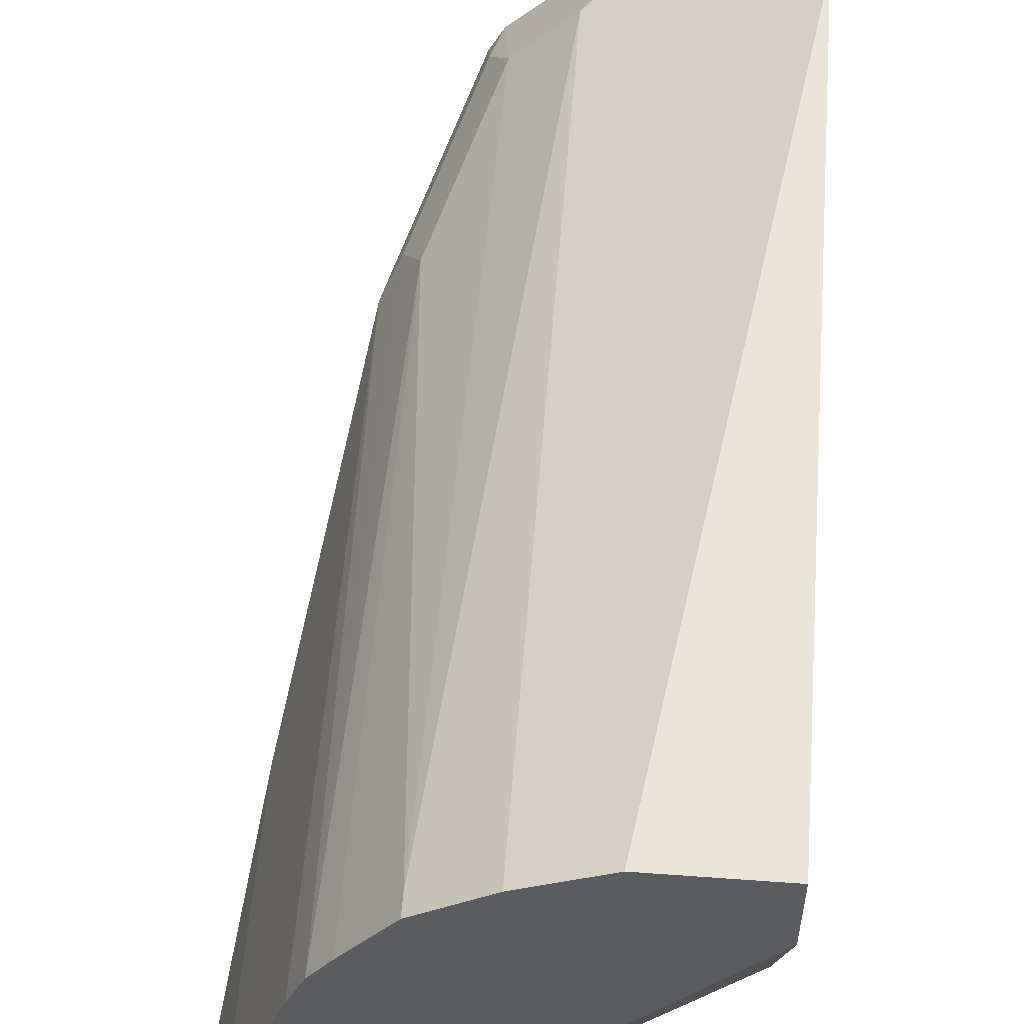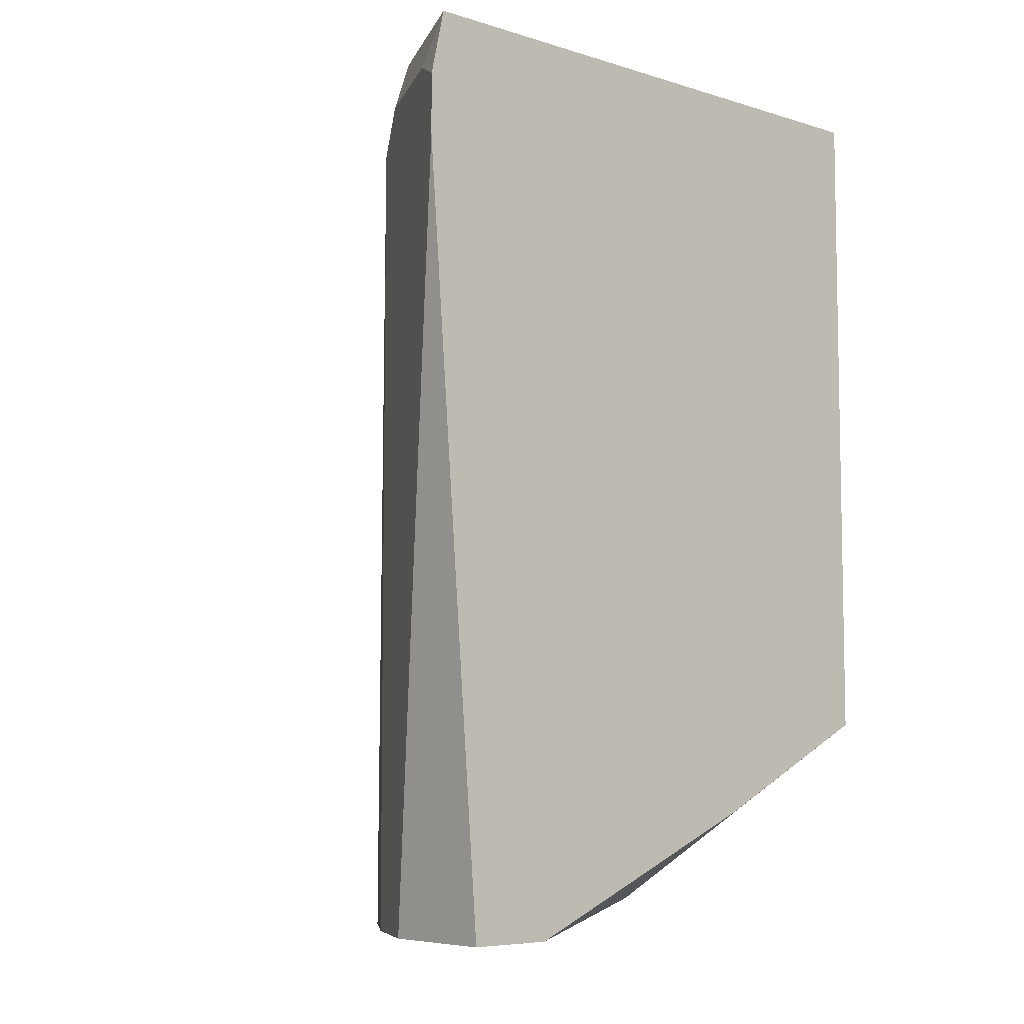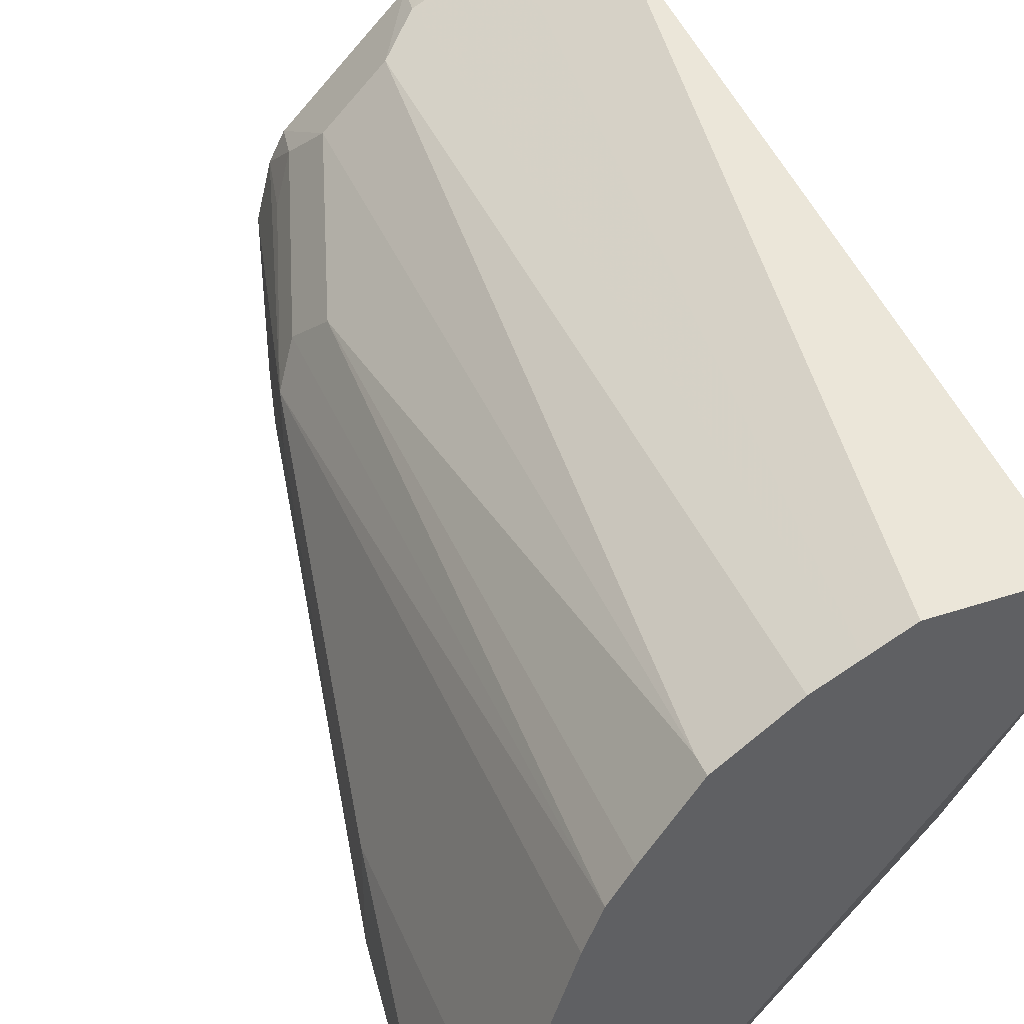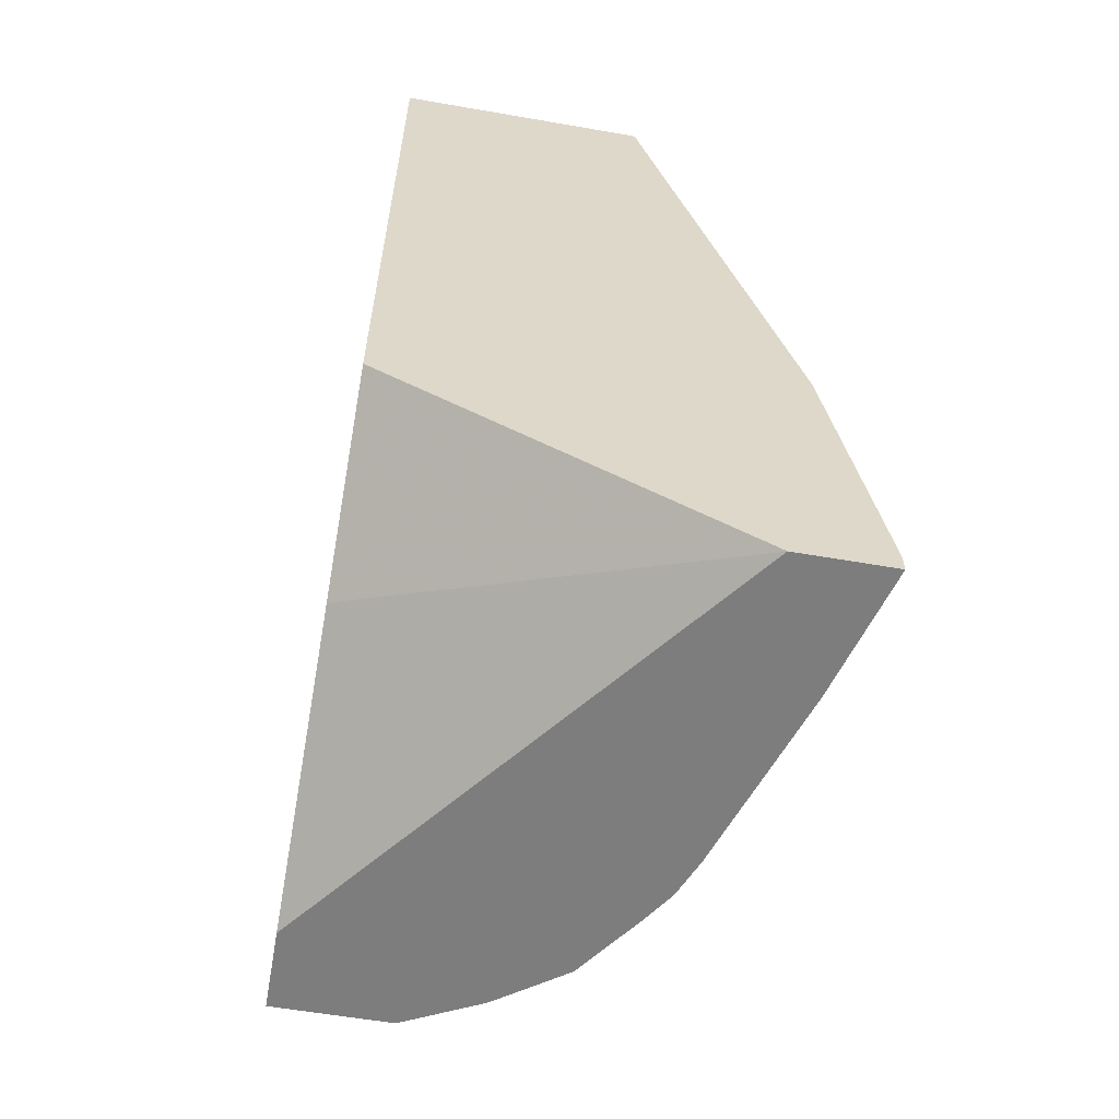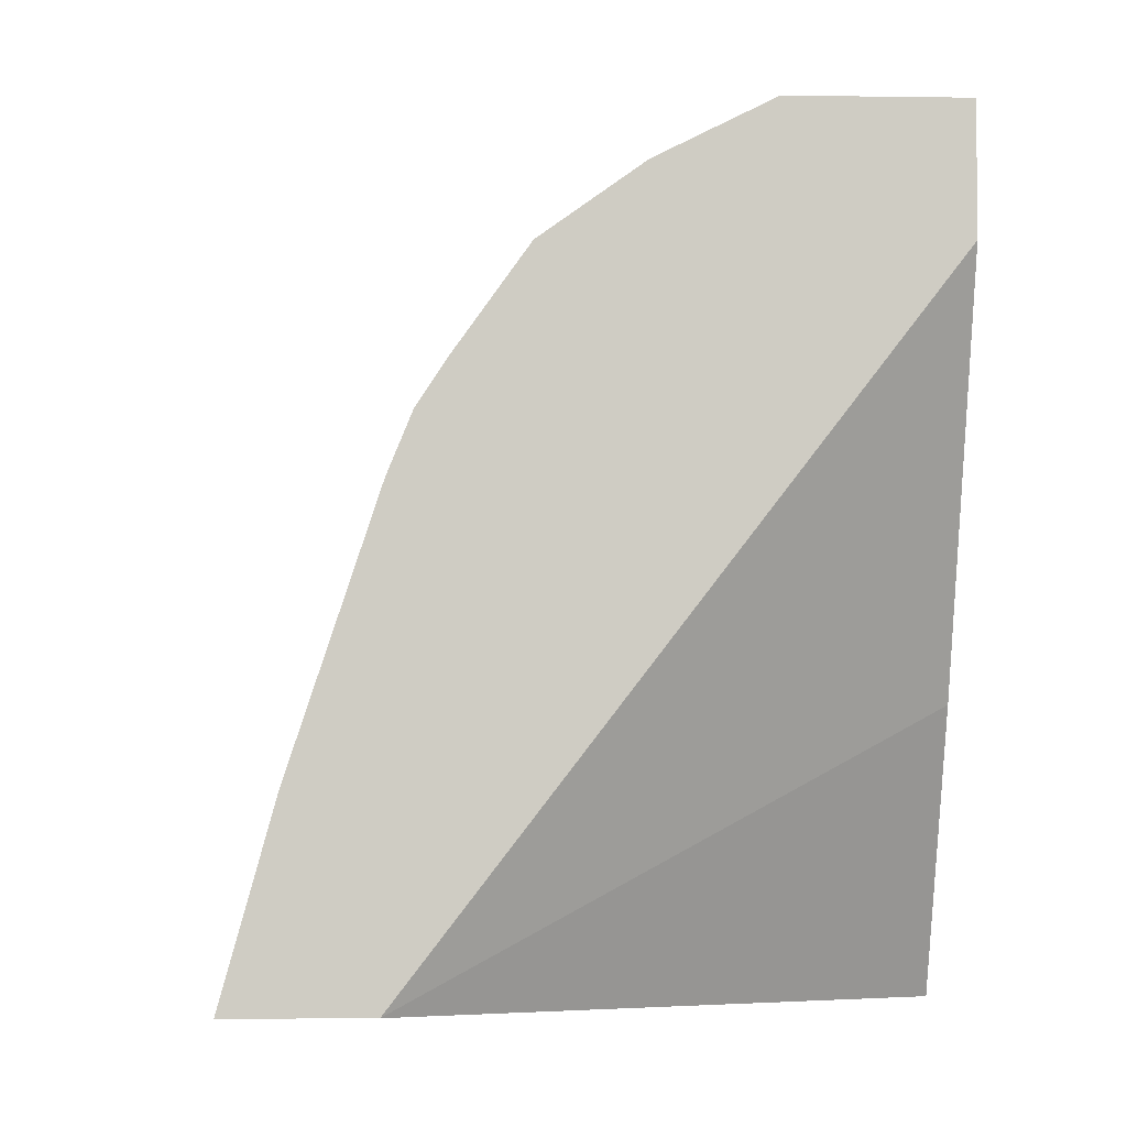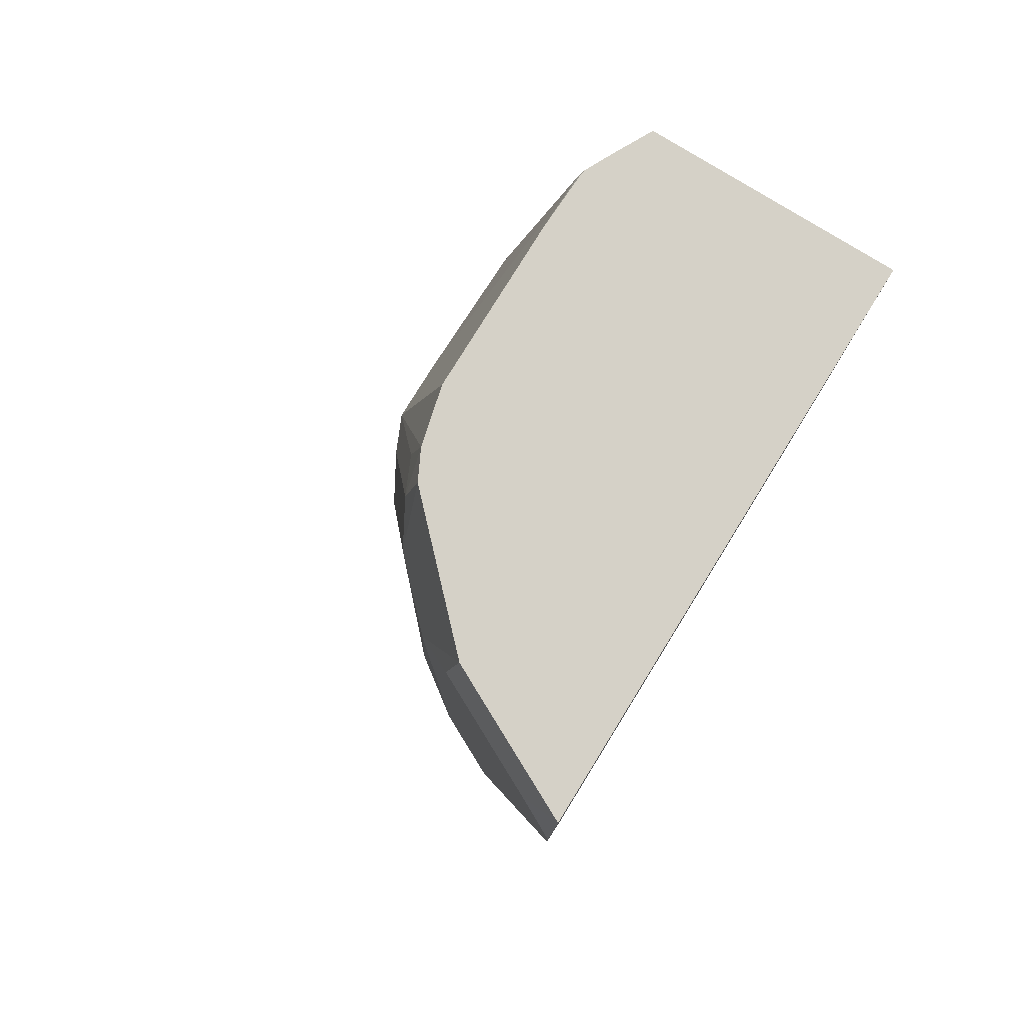
<metadata>
{"format":"obj","ext":"obj","renderer":"f3d","projection":"perspective","resolution":1024,"background":"white","views":[{"elev":54.7,"azim":4.4,"up":"+Z"},{"elev":-6.7,"azim":48.5,"up":"+Y"},{"elev":41.9,"azim":-21.7,"up":"+Z"},{"elev":-59.2,"azim":169.9,"up":"+Y"},{"elev":-4.8,"azim":-2.9,"up":"+Z"},{"elev":79.0,"azim":31.7,"up":"+Y"}]}
</metadata>
<code>
v -0.1206 -0.2236 -0.03449
v -0.1206 -0.2064 -0.03449
v -0.1319 -0.2179 -0.04016
v -0.1434 -0.2294 -0.04589
v -0.1549 -0.4487 -0.05163
v -0.1206 -0.4487 -0.05163
v -0.1206 -0.1874 -0.03869
v -0.1206 -0.1873 -0.03873
v -0.1319 -0.2007 -0.04016
v -0.1434 -0.2122 -0.04589
v -0.1663 -0.4487 -0.05735
v -0.1206 -0.4487 -0.07675
v -0.1206 -0.1873 -0.03873
v -0.155 -0.1873 -0.05594
v -0.1663 -0.2007 -0.05735
v -0.1734 -0.4487 -0.06089
v -0.2237 -0.4487 -0.2106
v -0.1206 -0.4143 -0.1563
v -0.1206 -0.1873 -0.2106
v -0.1635 -0.1873 -0.06023
v -0.1778 -0.2122 -0.0631
v -0.1778 -0.4487 -0.0631
v -0.2516 -0.4487 -0.2106
v -0.1206 -0.3872 -0.2106
v -0.1955 -0.1873 -0.2106
v -0.1681 -0.1873 -0.06484
v -0.1807 -0.1873 -0.07743
v -0.195 -0.2122 -0.08031
v -0.1978 -0.443 -0.07743
v -0.1978 -0.4487 -0.07743
v -0.2409 -0.4487 -0.172
v -0.2516 -0.4431 -0.2106
v -0.2388 -0.3571 -0.2106
v -0.2011 -0.1873 -0.2001
v -0.1978 -0.1873 -0.09464
v -0.2007 -0.2007 -0.09177
v -0.2179 -0.2524 -0.109
v -0.2122 -0.2638 -0.0975
v -0.2122 -0.4487 -0.0975
v -0.2233 -0.4487 -0.1189
v -0.2409 -0.3613 -0.172
v -0.2409 -0.3613 -0.2065
v -0.2054 -0.1873 -0.1912
v -0.2021 -0.1873 -0.1031
v -0.2064 -0.2065 -0.1032
v -0.2237 -0.2581 -0.1204
v -0.2184 -0.4487 -0.107
v -0.2366 -0.3355 -0.1806
v -0.2237 -0.2581 -0.1376
v -0.2064 -0.1893 -0.1892
v -0.2057 -0.1873 -0.1892
v -0.2022 -0.1873 -0.1032
v -0.2064 -0.1873 -0.1204
v -0.2064 -0.1873 -0.172
f 23 31 41
f 29 38 39
f 31 40 41
f 28 37 38
f 28 36 37
f 28 35 36
f 27 35 28
f 25 33 34
f 23 41 32
f 29 39 30
f 28 38 29
f 20 26 21
f 21 29 30
f 21 28 29
f 21 27 28
f 21 26 27
f 17 24 18
f 17 19 24
f 17 25 19
f 17 33 25
f 17 32 33
f 32 41 42
f 17 23 32
f 21 30 22
f 32 42 33
f 42 48 49
f 33 43 34
f 16 21 22
f 50 54 51
f 49 54 50
f 46 49 48
f 46 54 49
f 46 53 54
f 46 52 53
f 45 52 46
f 44 52 45
f 43 50 51
f 42 50 43
f 42 49 50
f 41 48 42
f 41 46 48
f 40 46 41
f 40 47 46
f 38 47 39
f 37 47 38
f 37 46 47
f 36 46 37
f 36 45 46
f 36 44 45
f 35 44 36
f 33 42 43
f 15 21 16
f 12 17 18
f 14 20 15
f 5 30 39
f 5 22 30
f 5 16 22
f 5 11 16
f 4 11 5
f 4 15 11
f 4 10 15
f 3 10 4
f 3 9 10
f 2 8 9
f 1 7 2
f 1 13 7
f 1 19 13
f 1 24 19
f 1 18 24
f 1 12 18
f 1 6 12
f 1 5 6
f 1 4 5
f 1 3 4
f 1 9 3
f 1 2 9
f 15 20 21
f 5 39 47
f 5 47 40
f 2 7 8
f 5 31 23
f 5 40 31
f 11 15 16
f 9 15 10
f 8 15 9
f 8 14 15
f 8 20 14
f 8 26 20
f 8 35 27
f 8 44 35
f 8 52 44
f 8 53 52
f 8 27 26
f 8 51 54
f 8 43 51
f 8 34 43
f 8 25 34
f 8 19 25
f 8 13 19
f 7 13 8
f 5 12 6
f 5 17 12
f 8 54 53
f 5 23 17

</code>
